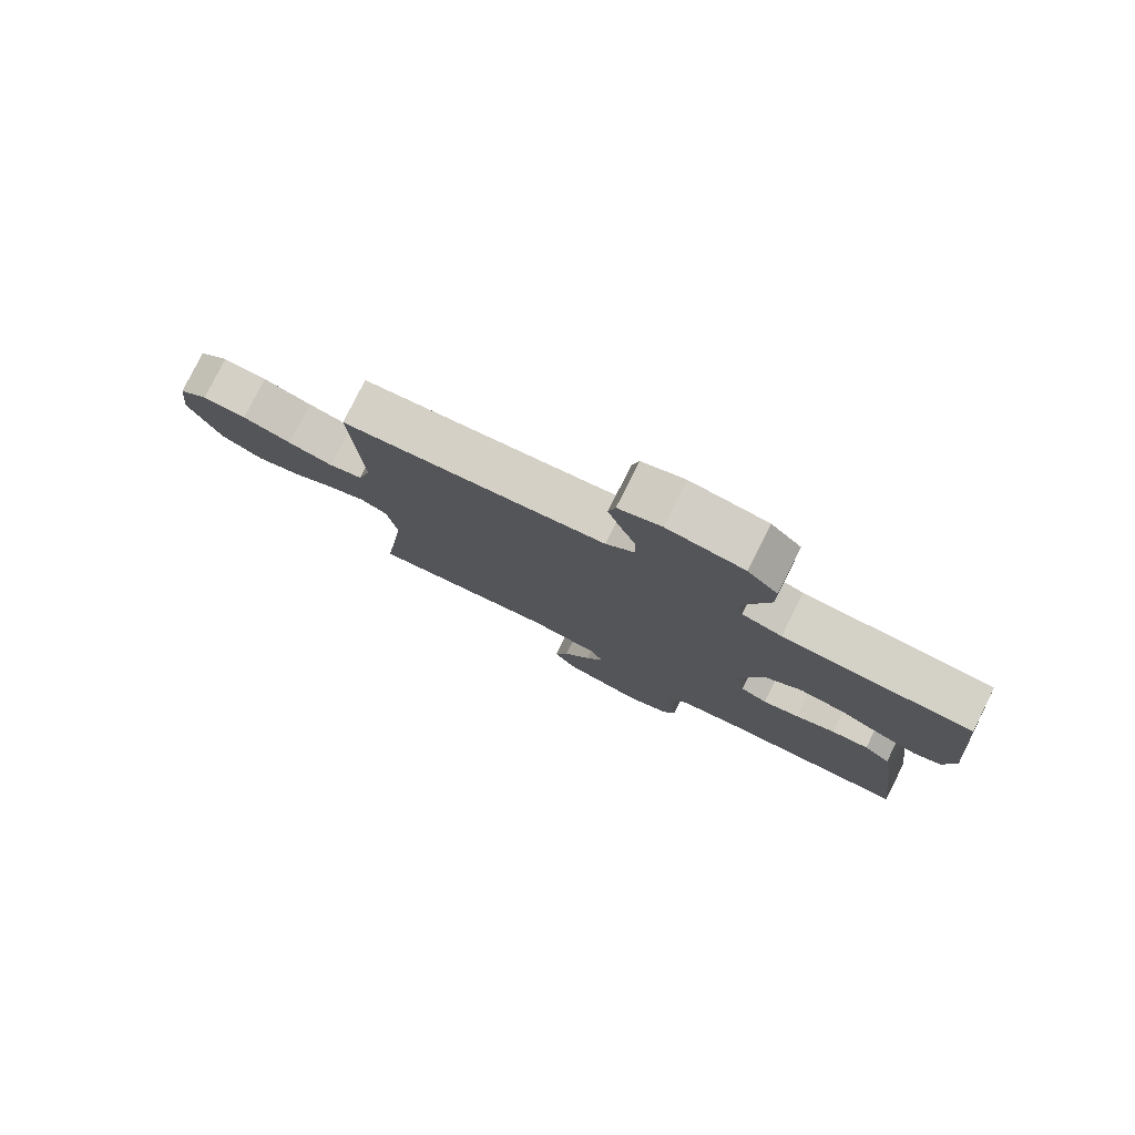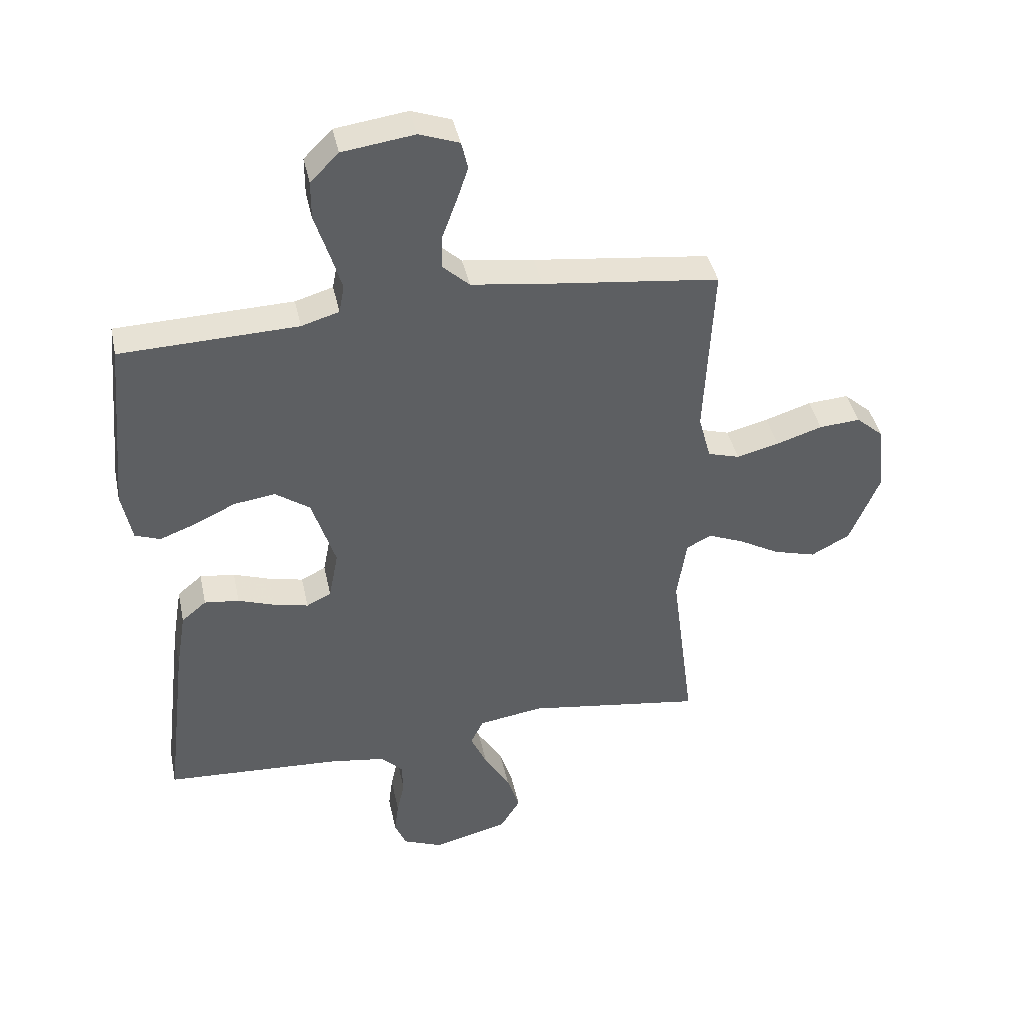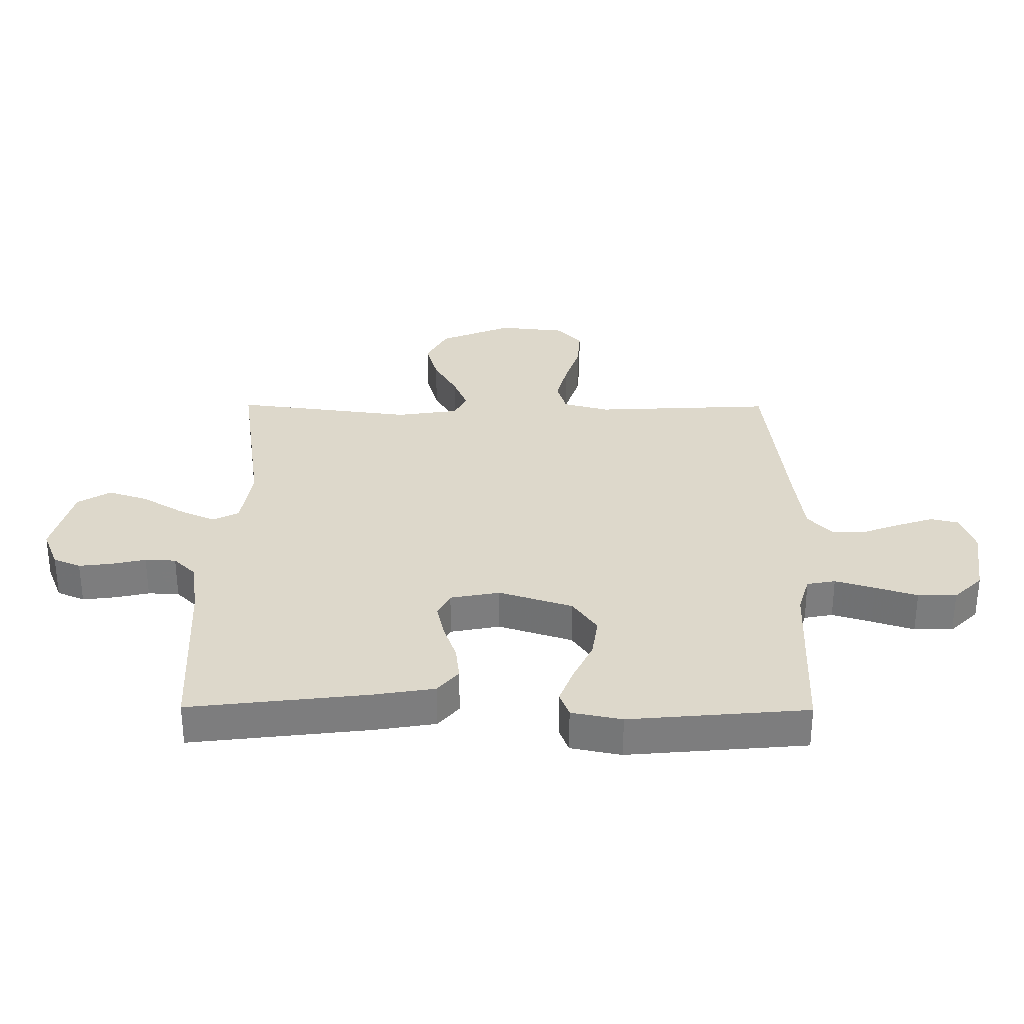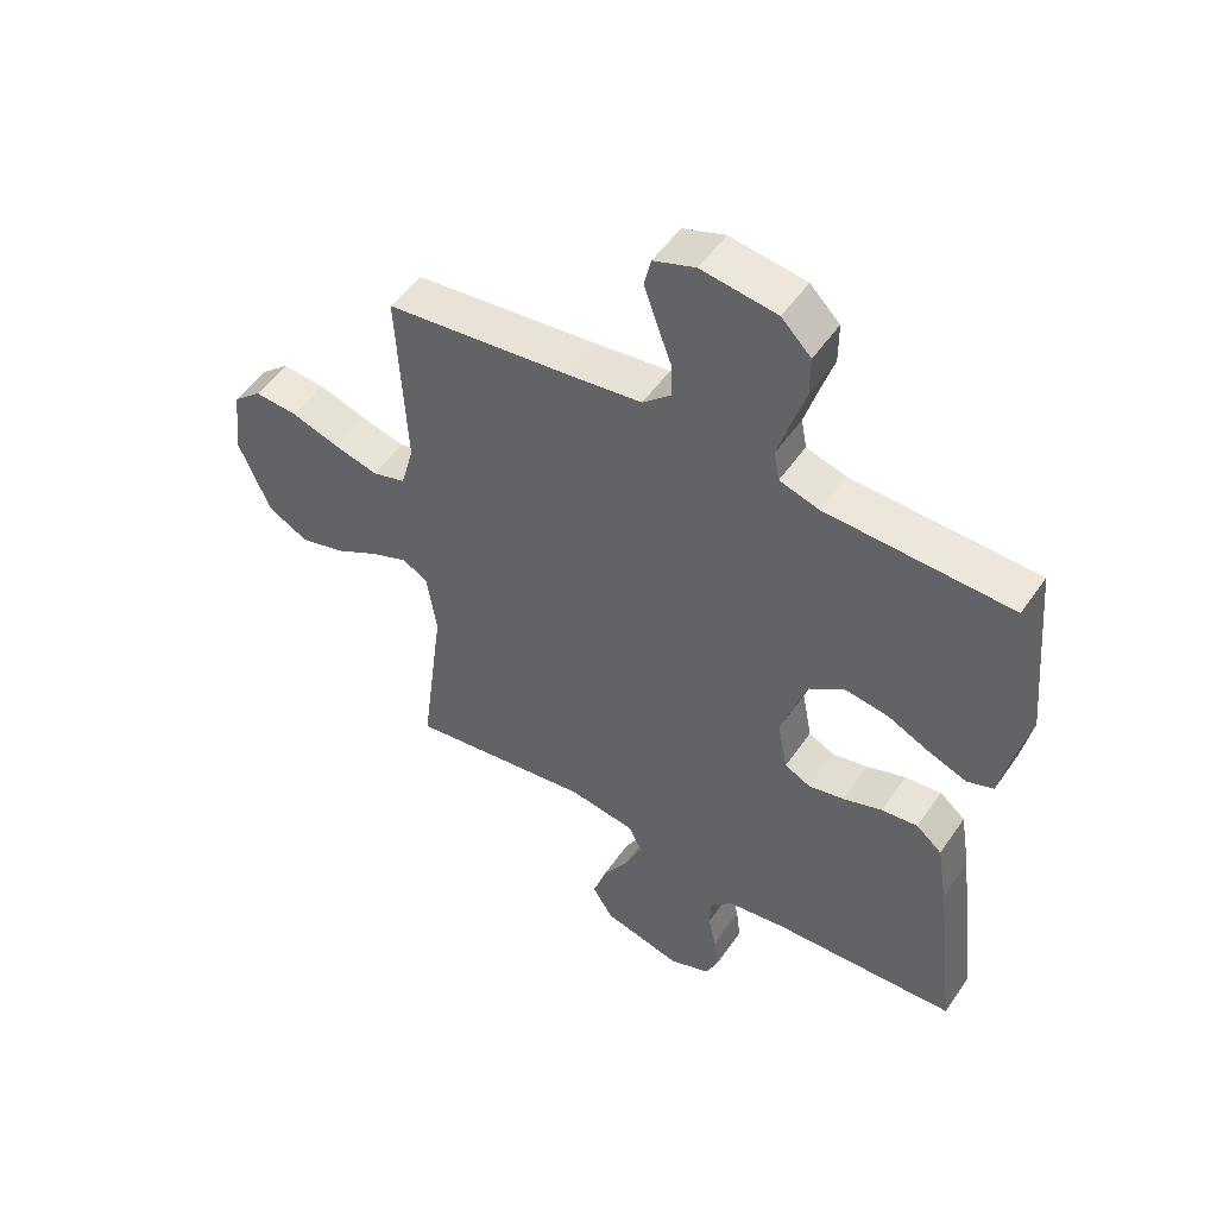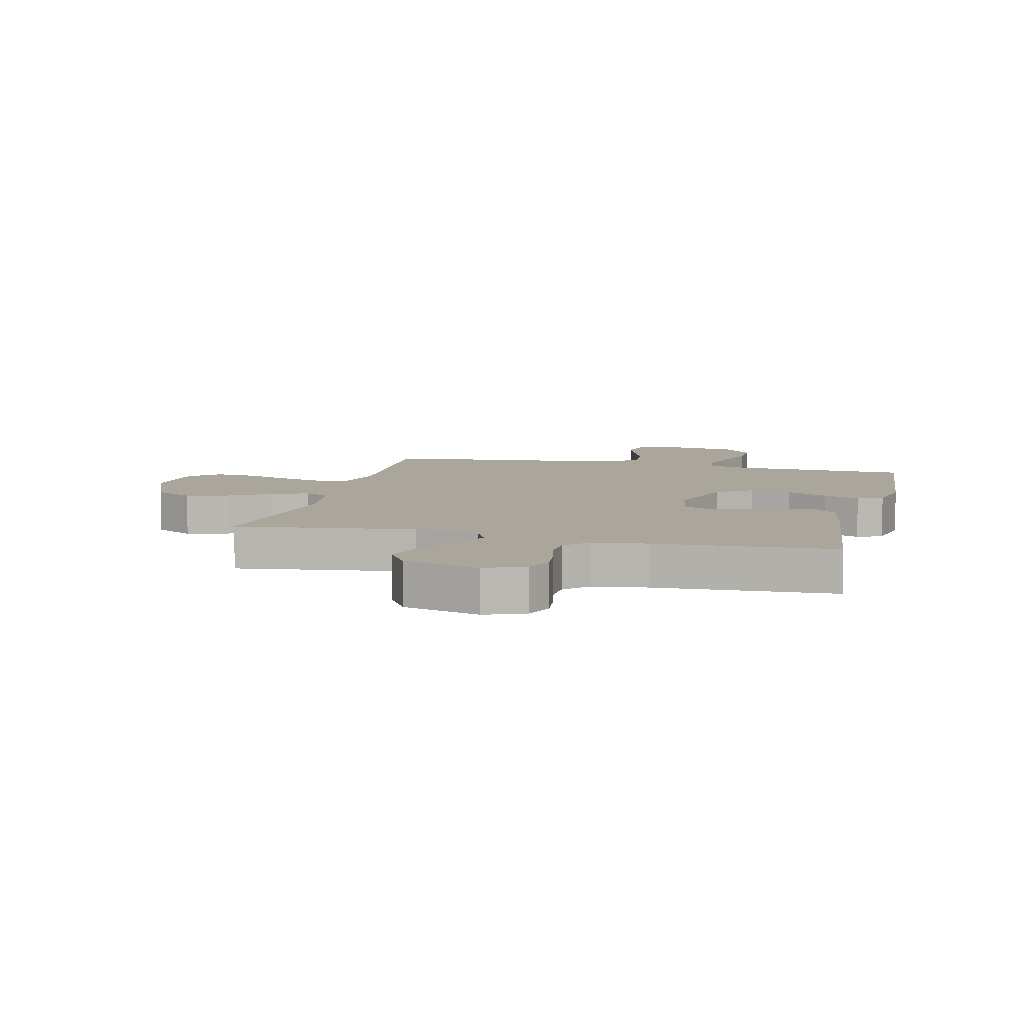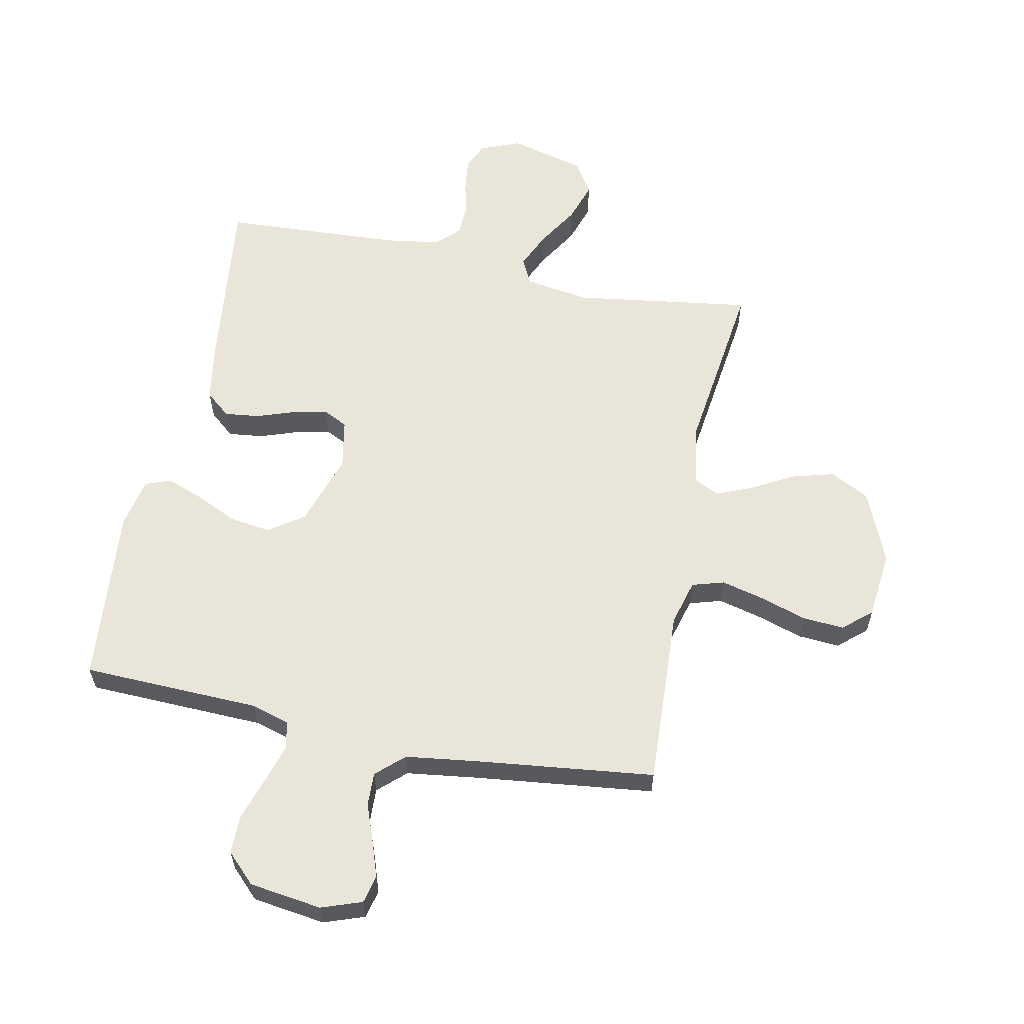
<metadata>
{"format":"obj","ext":"obj","renderer":"f3d","projection":"perspective","resolution":1024,"background":"white","views":[{"elev":79.4,"azim":-153.4,"up":"+Z"},{"elev":40.9,"azim":-11.9,"up":"+Z"},{"elev":31.3,"azim":-89.6,"up":"+Y"},{"elev":51.4,"azim":-146.5,"up":"+Z"},{"elev":8.0,"azim":-166.1,"up":"+Y"},{"elev":59.7,"azim":11.5,"up":"+Y"}]}
</metadata>
<code>
v -0.5 0.07 -0.5
v -0.464 0.07 -0.2
v -0.447 0.07 -0.097
v -0.405 0.07 -0.062
v -0.346 0.07 -0.069
v -0.283 0.07 -0.091
v -0.225 0.07 -0.104
v -0.183 0.07 -0.083
v -0.167 0.07 0
v -0.207 0.07 0.124
v -0.266 0.07 0.165
v -0.336 0.07 0.155
v -0.406 0.07 0.122
v -0.467 0.07 0.099
v -0.51 0.07 0.115
v -0.527 0.07 0.2
v -0.5 0.07 0.5
v -0.2 0.07 0.51
v -0.136 0.07 0.529
v -0.127 0.07 0.577
v -0.147 0.07 0.643
v -0.17 0.07 0.714
v -0.17 0.07 0.779
v -0.122 0.07 0.827
v 0 0.07 0.844
v 0.068 0.07 0.82
v 0.079 0.07 0.773
v 0.059 0.07 0.714
v 0.035 0.07 0.65
v 0.033 0.07 0.593
v 0.079 0.07 0.551
v 0.2 0.07 0.535
v 0.5 0.07 0.5
v 0.485 0.07 0.2
v 0.506 0.07 0.123
v 0.56 0.07 0.107
v 0.632 0.07 0.125
v 0.71 0.07 0.15
v 0.78 0.07 0.155
v 0.827 0.07 0.114
v 0.839 0.07 0
v 0.788 0.07 -0.122
v 0.722 0.07 -0.157
v 0.65 0.07 -0.137
v 0.58 0.07 -0.098
v 0.519 0.07 -0.073
v 0.477 0.07 -0.095
v 0.461 0.07 -0.2
v 0.5 0.07 -0.5
v 0.2 0.07 -0.457
v 0.091 0.07 -0.474
v 0.069 0.07 -0.518
v 0.097 0.07 -0.58
v 0.14 0.07 -0.65
v 0.162 0.07 -0.717
v 0.128 0.07 -0.772
v 0 0.07 -0.805
v -0.067 0.07 -0.778
v -0.087 0.07 -0.732
v -0.08 0.07 -0.676
v -0.067 0.07 -0.619
v -0.069 0.07 -0.567
v -0.106 0.07 -0.53
v -0.2 0.07 -0.516
v -0.5 0 -0.5
v -0.464 0 -0.2
v -0.447 0 -0.097
v -0.405 0 -0.062
v -0.346 0 -0.069
v -0.283 0 -0.091
v -0.225 0 -0.104
v -0.183 0 -0.083
v -0.167 0 0
v -0.207 0 0.124
v -0.266 0 0.165
v -0.336 0 0.155
v -0.406 0 0.122
v -0.467 0 0.099
v -0.51 0 0.115
v -0.527 0 0.2
v -0.5 0 0.5
v -0.2 0 0.51
v -0.136 0 0.529
v -0.127 0 0.577
v -0.147 0 0.643
v -0.17 0 0.714
v -0.17 0 0.779
v -0.122 0 0.827
v 0 0 0.844
v 0.068 0 0.82
v 0.079 0 0.773
v 0.059 0 0.714
v 0.035 0 0.65
v 0.033 0 0.593
v 0.079 0 0.551
v 0.2 0 0.535
v 0.5 0 0.5
v 0.485 0 0.2
v 0.506 0 0.123
v 0.56 0 0.107
v 0.632 0 0.125
v 0.71 0 0.15
v 0.78 0 0.155
v 0.827 0 0.114
v 0.839 0 0
v 0.788 0 -0.122
v 0.722 0 -0.157
v 0.65 0 -0.137
v 0.58 0 -0.098
v 0.519 0 -0.073
v 0.477 0 -0.095
v 0.461 0 -0.2
v 0.5 0 -0.5
v 0.2 0 -0.457
v 0.091 0 -0.474
v 0.069 0 -0.518
v 0.097 0 -0.58
v 0.14 0 -0.65
v 0.162 0 -0.717
v 0.128 0 -0.772
v 0 0 -0.805
v -0.067 0 -0.778
v -0.087 0 -0.732
v -0.08 0 -0.676
v -0.067 0 -0.619
v -0.069 0 -0.567
v -0.106 0 -0.53
v -0.2 0 -0.516
f 59 60 61
f 58 59 61
f 57 58 61
f 56 57 61
f 55 56 61
f 54 55 61
f 53 54 61
f 52 53 61 62
f 51 52 62 63
f 48 49 50
f 47 48 50 51
f 43 44 45
f 42 43 45
f 41 42 45
f 40 41 45
f 39 40 45
f 38 39 45
f 37 38 45
f 36 37 45 46
f 35 36 46 47
f 32 33 34
f 51 63 64
f 47 51 64
f 35 47 64
f 34 35 64
f 32 34 64
f 31 32 64
f 27 28 29
f 26 27 29
f 25 26 29
f 24 25 29
f 23 24 29
f 22 23 29
f 21 22 29
f 16 17 18
f 15 16 18
f 14 15 18
f 13 14 18
f 12 13 18
f 11 12 18 19
f 10 11 19
f 9 10 19 20
f 4 5 6
f 3 4 6
f 2 3 6
f 1 2 6
f 64 1 6
f 64 6 7
f 30 31 64
f 20 21 29 30
f 9 20 30 64
f 8 9 64
f 7 8 64
f 125 124 123
f 125 123 122
f 125 122 121
f 125 121 120
f 125 120 119
f 125 119 118
f 125 118 117
f 126 125 117 116
f 127 126 116 115
f 114 113 112
f 115 114 112 111
f 109 108 107
f 109 107 106
f 109 106 105
f 109 105 104
f 109 104 103
f 109 103 102
f 109 102 101
f 110 109 101 100
f 111 110 100 99
f 98 97 96
f 128 127 115
f 128 115 111
f 128 111 99
f 128 99 98
f 128 98 96
f 128 96 95
f 93 92 91
f 93 91 90
f 93 90 89
f 93 89 88
f 93 88 87
f 93 87 86
f 93 86 85
f 82 81 80
f 82 80 79
f 82 79 78
f 82 78 77
f 82 77 76
f 83 82 76 75
f 83 75 74
f 84 83 74 73
f 70 69 68
f 70 68 67
f 70 67 66
f 70 66 65
f 70 65 128
f 71 70 128
f 128 95 94
f 94 93 85 84
f 128 94 84 73
f 128 73 72
f 128 72 71
f 1 65 66 2
f 2 66 67 3
f 3 67 68 4
f 4 68 69 5
f 5 69 70 6
f 6 70 71 7
f 7 71 72 8
f 8 72 73 9
f 9 73 74 10
f 10 74 75 11
f 11 75 76 12
f 12 76 77 13
f 13 77 78 14
f 14 78 79 15
f 15 79 80 16
f 16 80 81 17
f 17 81 82 18
f 18 82 83 19
f 19 83 84 20
f 20 84 85 21
f 21 85 86 22
f 22 86 87 23
f 23 87 88 24
f 24 88 89 25
f 25 89 90 26
f 26 90 91 27
f 27 91 92 28
f 28 92 93 29
f 29 93 94 30
f 30 94 95 31
f 31 95 96 32
f 32 96 97 33
f 33 97 98 34
f 34 98 99 35
f 35 99 100 36
f 36 100 101 37
f 37 101 102 38
f 38 102 103 39
f 39 103 104 40
f 40 104 105 41
f 41 105 106 42
f 42 106 107 43
f 43 107 108 44
f 44 108 109 45
f 45 109 110 46
f 46 110 111 47
f 47 111 112 48
f 48 112 113 49
f 49 113 114 50
f 50 114 115 51
f 51 115 116 52
f 52 116 117 53
f 53 117 118 54
f 54 118 119 55
f 55 119 120 56
f 56 120 121 57
f 57 121 122 58
f 58 122 123 59
f 59 123 124 60
f 60 124 125 61
f 61 125 126 62
f 62 126 127 63
f 63 127 128 64
f 64 128 65 1

</code>
